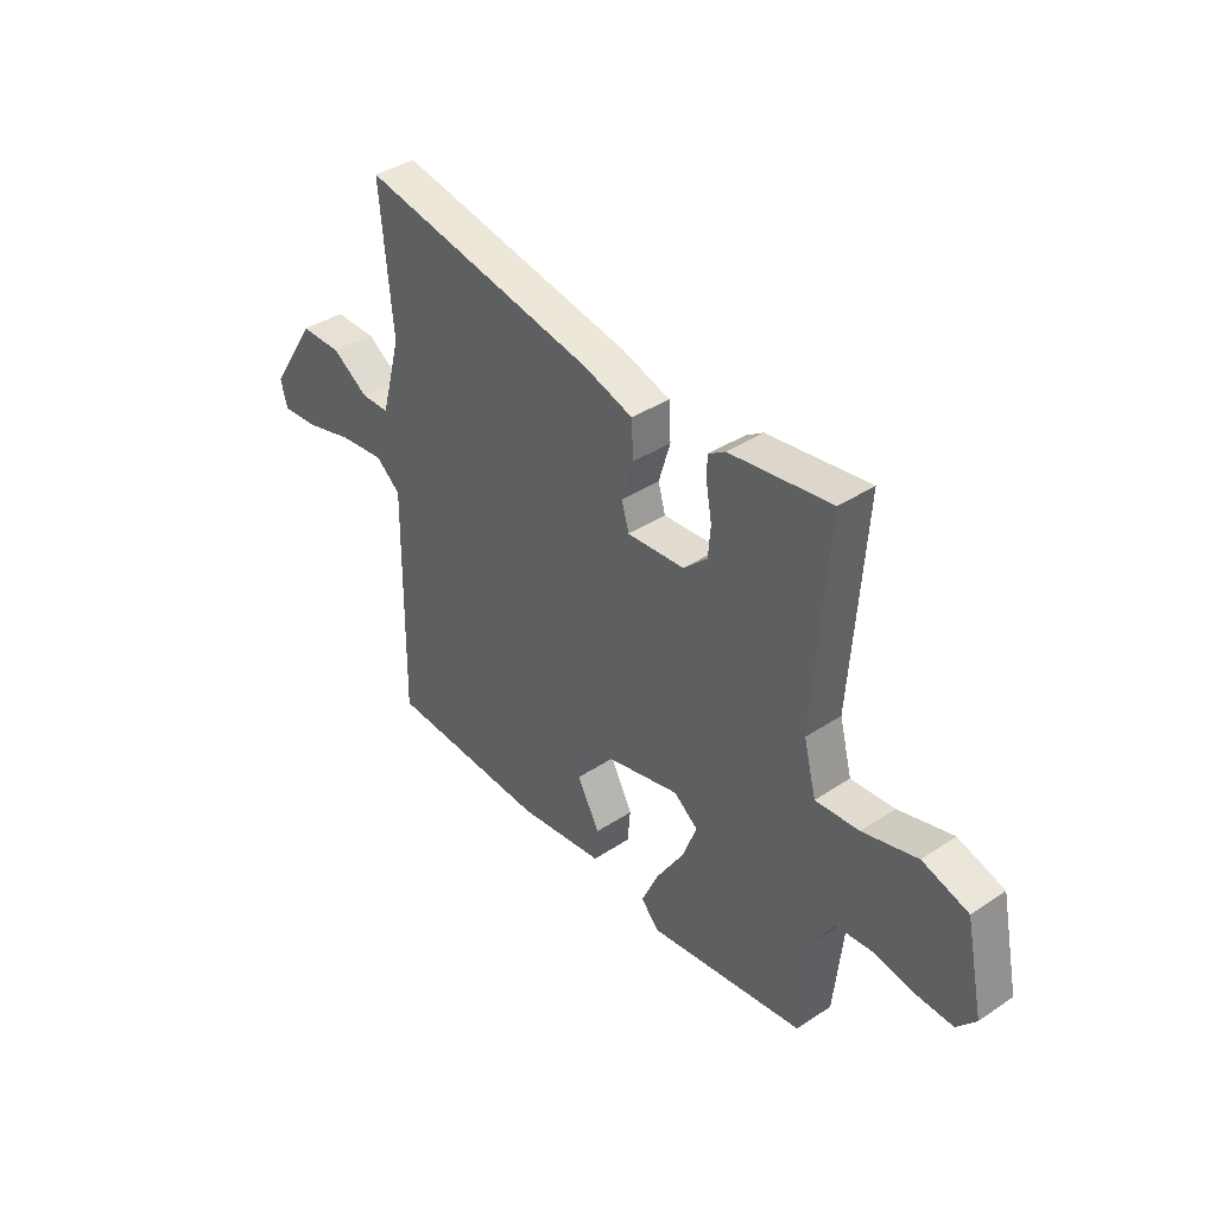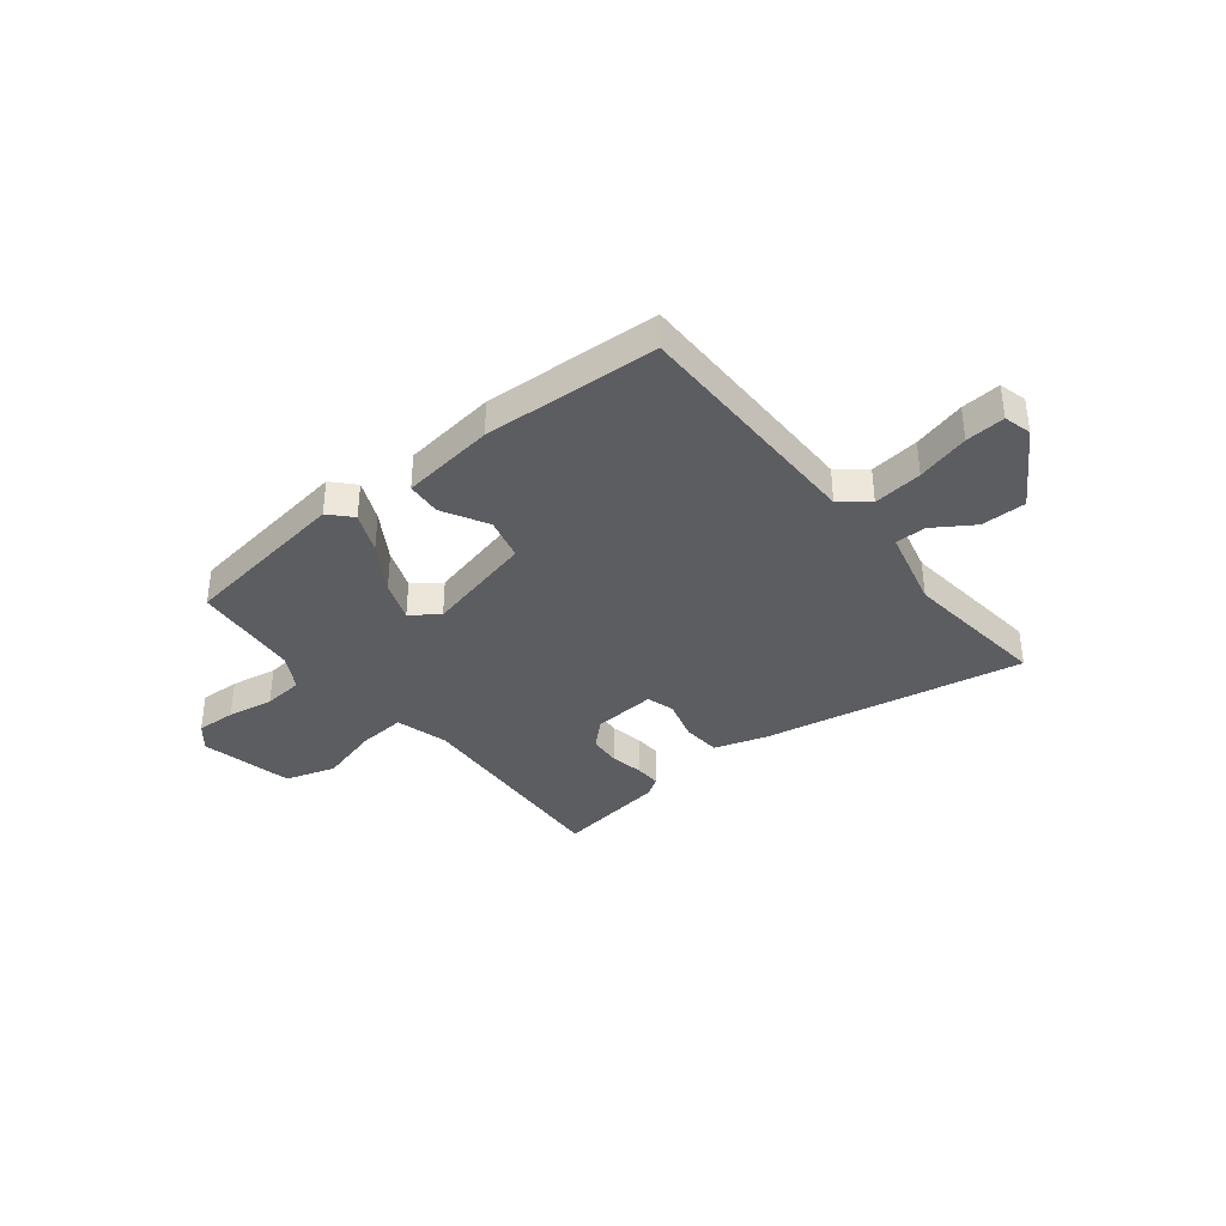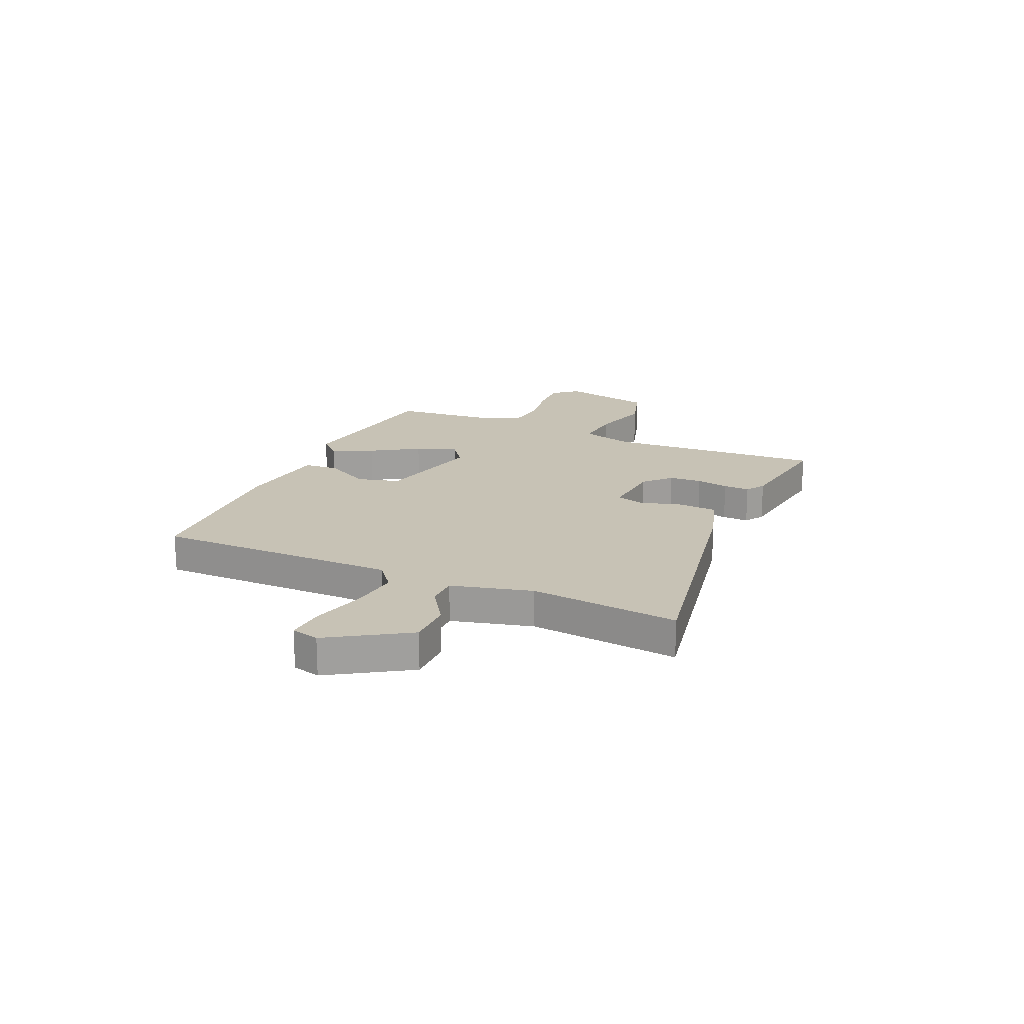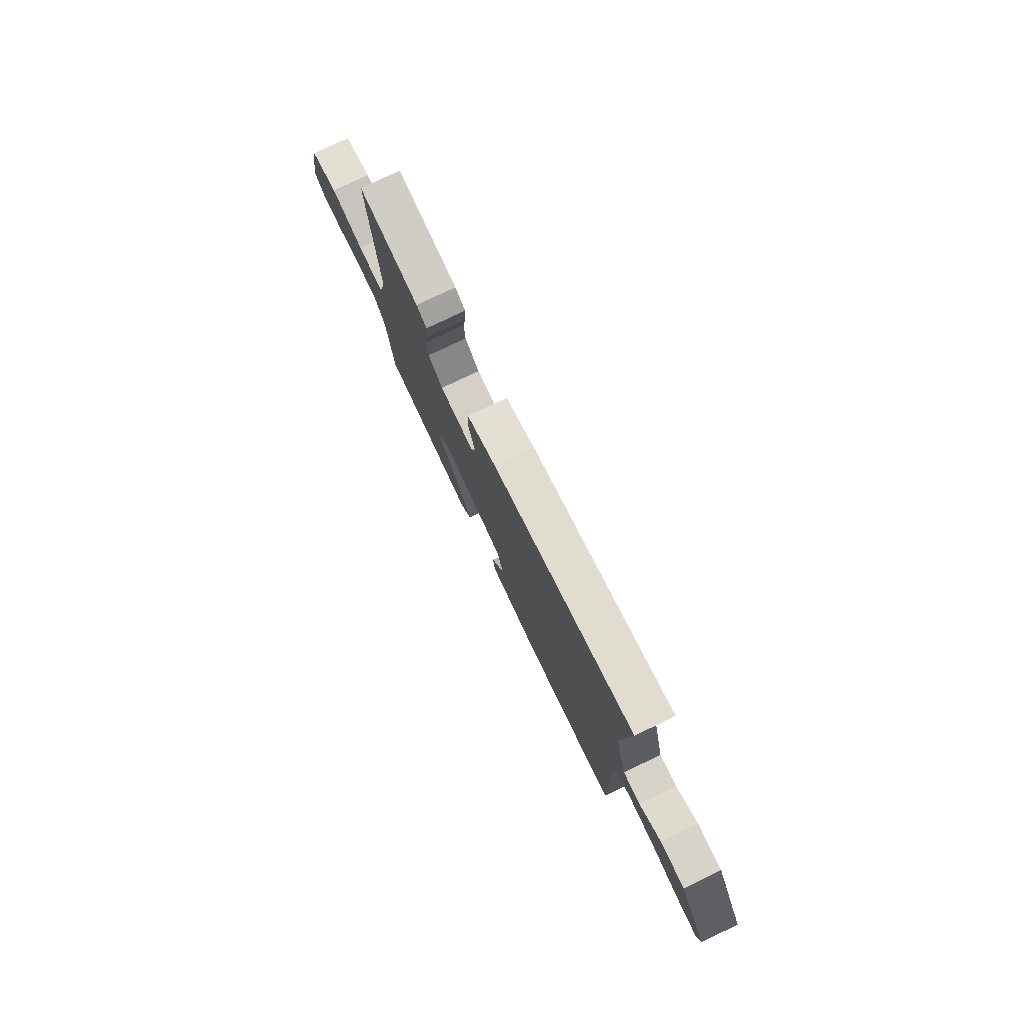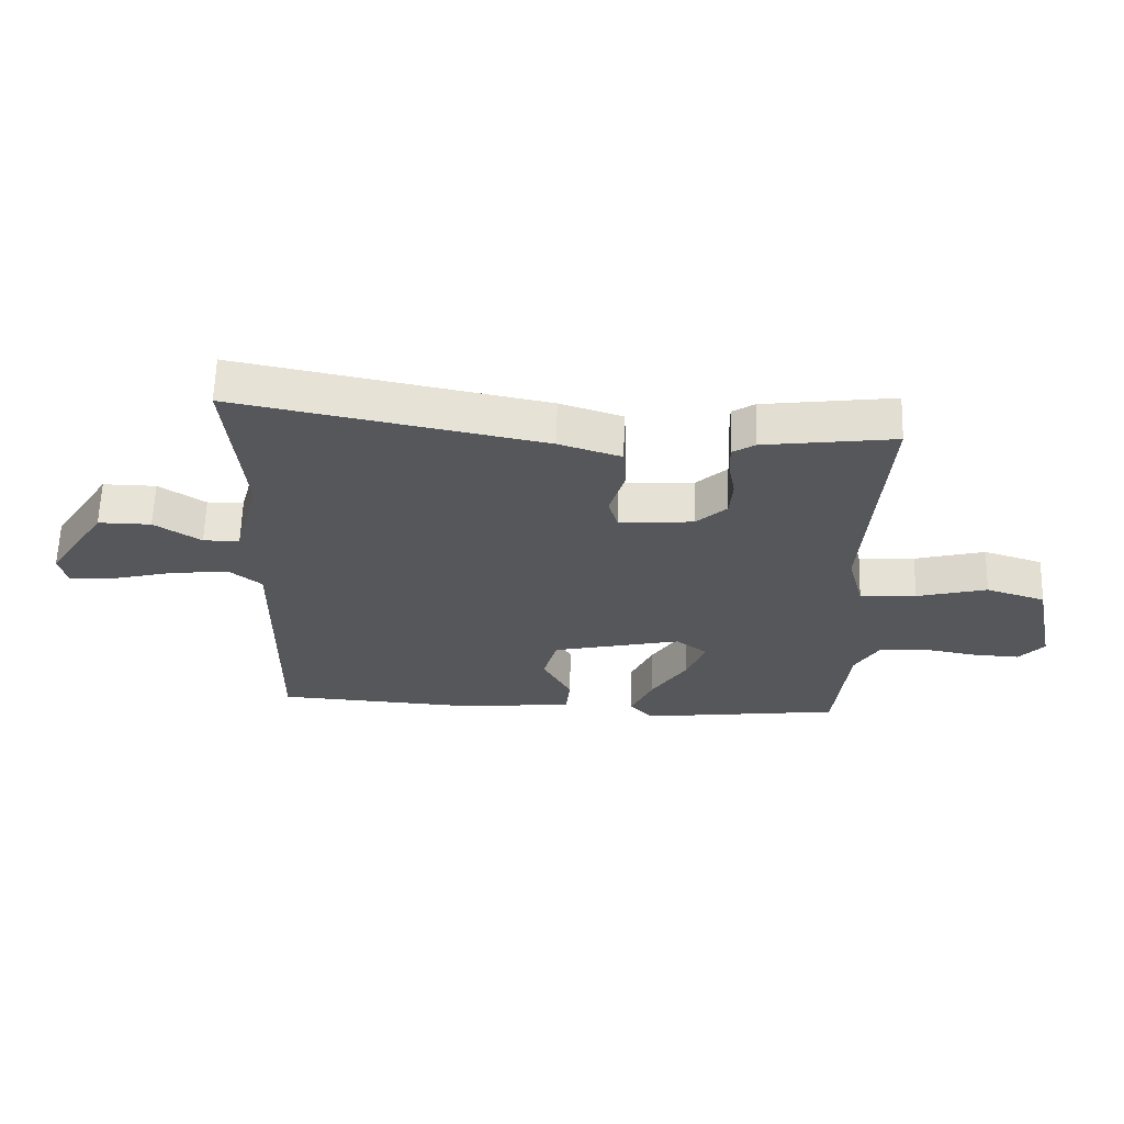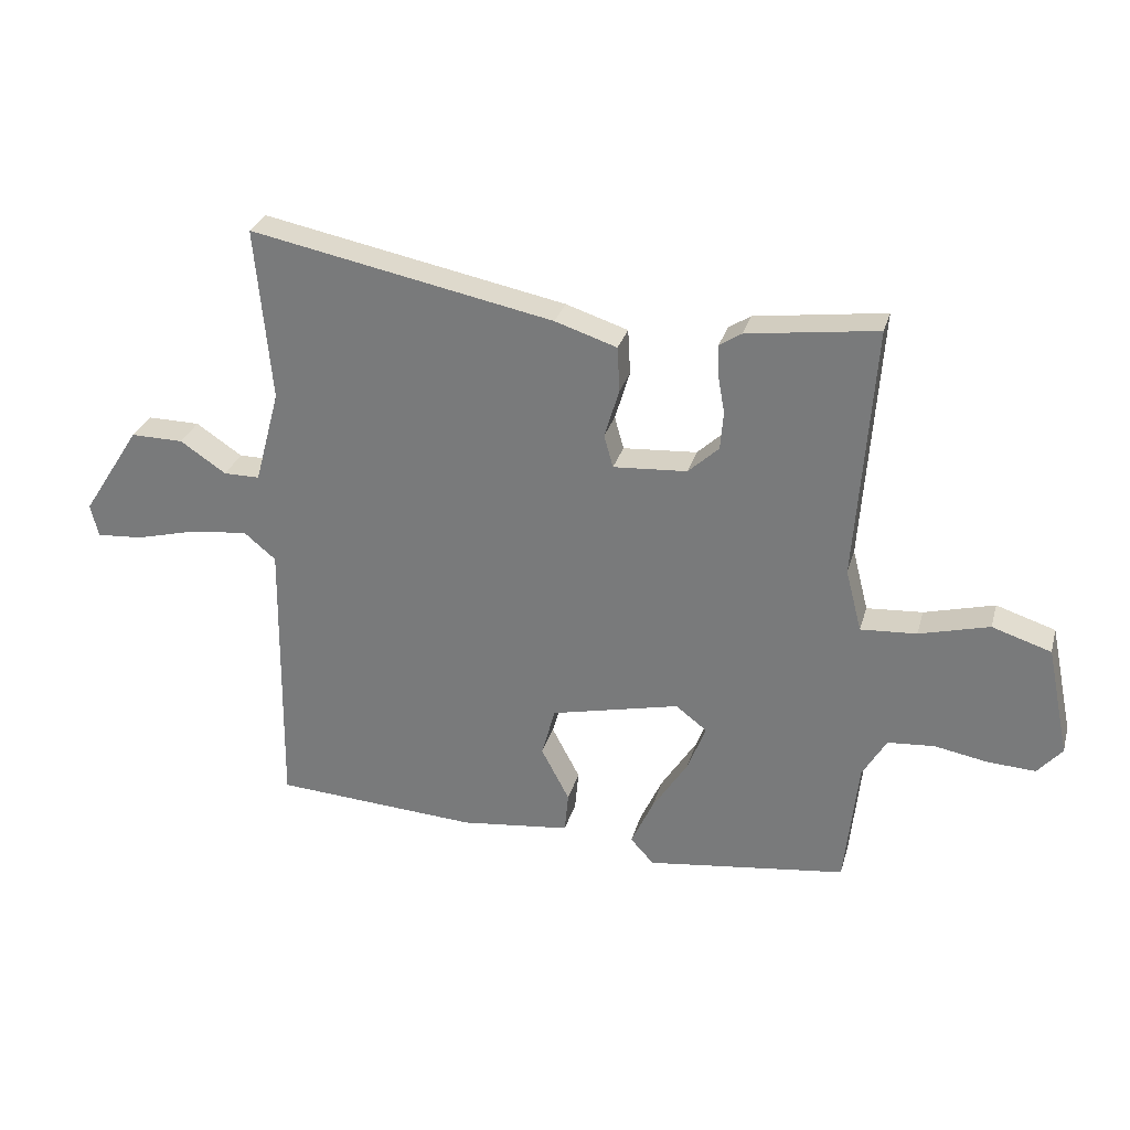
<metadata>
{"format":"obj","ext":"obj","renderer":"f3d","projection":"perspective","resolution":1024,"background":"white","views":[{"elev":38.4,"azim":50.0,"up":"+Z"},{"elev":-36.8,"azim":-140.6,"up":"+Y"},{"elev":19.0,"azim":-65.4,"up":"+Y"},{"elev":77.5,"azim":-115.6,"up":"+Z"},{"elev":62.7,"azim":1.7,"up":"+Z"},{"elev":29.0,"azim":15.0,"up":"+Z"}]}
</metadata>
<code>
v -0.499 0.07 0.551
v -0.004 0.07 0.452
v 0.097 0.07 0.419
v 0.101 0.07 0.346
v 0.077 0.07 0.266
v 0.092 0.07 0.213
v 0.212 0.07 0.221
v 0.262 0.07 0.267
v 0.267 0.07 0.329
v 0.256 0.07 0.391
v 0.255 0.07 0.441
v 0.291 0.07 0.464
v 0.503 0.07 0.492
v 0.473 0.07 0.078
v 0.499 0.07 -0.023
v 0.59 0.07 -0.017
v 0.704 0.07 0.013
v 0.8 0.07 -0.018
v 0.837 0.07 -0.196
v 0.797 0.07 -0.242
v 0.721 0.07 -0.238
v 0.633 0.07 -0.222
v 0.557 0.07 -0.228
v 0.518 0.07 -0.294
v 0.496 0.07 -0.5
v 0.17 0.07 -0.542
v 0.132 0.07 -0.5
v 0.168 0.07 -0.422
v 0.226 0.07 -0.332
v 0.256 0.07 -0.255
v 0.205 0.07 -0.216
v -0.005 0.07 -0.264
v -0.027 0.07 -0.345
v 0.019 0.07 -0.432
v 0.013 0.07 -0.498
v -0.166 0.07 -0.519
v -0.5 0.07 -0.498
v -0.494 0.07 -0.037
v -0.546 0.07 0.006
v -0.64 0.07 -0.004
v -0.741 0.07 -0.03
v -0.816 0.07 -0.035
v -0.829 0.07 0.018
v -0.734 0.07 0.166
v -0.648 0.07 0.165
v -0.573 0.07 0.115
v -0.514 0.07 0.115
v -0.473 0.07 0.268
v -0.499 0 0.551
v -0.004 0 0.452
v 0.097 0 0.419
v 0.101 0 0.346
v 0.077 0 0.266
v 0.092 0 0.213
v 0.212 0 0.221
v 0.262 0 0.267
v 0.267 0 0.329
v 0.256 0 0.391
v 0.255 0 0.441
v 0.291 0 0.464
v 0.503 0 0.492
v 0.473 0 0.078
v 0.499 0 -0.023
v 0.59 0 -0.017
v 0.704 0 0.013
v 0.8 0 -0.018
v 0.837 0 -0.196
v 0.797 0 -0.242
v 0.721 0 -0.238
v 0.633 0 -0.222
v 0.557 0 -0.228
v 0.518 0 -0.294
v 0.496 0 -0.5
v 0.17 0 -0.542
v 0.132 0 -0.5
v 0.168 0 -0.422
v 0.226 0 -0.332
v 0.256 0 -0.255
v 0.205 0 -0.216
v -0.005 0 -0.264
v -0.027 0 -0.345
v 0.019 0 -0.432
v 0.013 0 -0.498
v -0.166 0 -0.519
v -0.5 0 -0.498
v -0.494 0 -0.037
v -0.546 0 0.006
v -0.64 0 -0.004
v -0.741 0 -0.03
v -0.816 0 -0.035
v -0.829 0 0.018
v -0.734 0 0.166
v -0.648 0 0.165
v -0.573 0 0.115
v -0.514 0 0.115
v -0.473 0 0.268
f 44 45 46
f 43 44 46
f 42 43 46
f 41 42 46
f 40 41 46
f 39 40 46 47
f 38 39 47
f 36 37 38
f 35 36 38
f 34 35 38
f 33 34 38
f 38 47 48
f 33 38 48
f 32 33 48
f 27 28 29
f 26 27 29
f 25 26 29
f 24 25 29
f 23 24 29 30
f 20 21 22
f 19 20 22
f 18 19 22
f 17 18 22
f 16 17 22
f 15 16 22 23
f 12 13 14
f 11 12 14
f 10 11 14
f 9 10 14
f 8 9 14 15
f 23 30 31
f 15 23 31
f 8 15 31
f 7 8 31
f 3 4 5
f 2 3 5
f 1 2 5 6
f 32 48 1 6
f 6 7 31 32
f 94 93 92
f 94 92 91
f 94 91 90
f 94 90 89
f 94 89 88
f 95 94 88 87
f 95 87 86
f 86 85 84
f 86 84 83
f 86 83 82
f 86 82 81
f 96 95 86
f 96 86 81
f 96 81 80
f 77 76 75
f 77 75 74
f 77 74 73
f 77 73 72
f 78 77 72 71
f 70 69 68
f 70 68 67
f 70 67 66
f 70 66 65
f 70 65 64
f 71 70 64 63
f 62 61 60
f 62 60 59
f 62 59 58
f 62 58 57
f 63 62 57 56
f 79 78 71
f 79 71 63
f 79 63 56
f 79 56 55
f 53 52 51
f 53 51 50
f 54 53 50 49
f 54 49 96 80
f 80 79 55 54
f 1 49 50 2
f 2 50 51 3
f 3 51 52 4
f 4 52 53 5
f 5 53 54 6
f 6 54 55 7
f 7 55 56 8
f 8 56 57 9
f 9 57 58 10
f 10 58 59 11
f 11 59 60 12
f 12 60 61 13
f 13 61 62 14
f 14 62 63 15
f 15 63 64 16
f 16 64 65 17
f 17 65 66 18
f 18 66 67 19
f 19 67 68 20
f 20 68 69 21
f 21 69 70 22
f 22 70 71 23
f 23 71 72 24
f 24 72 73 25
f 25 73 74 26
f 26 74 75 27
f 27 75 76 28
f 28 76 77 29
f 29 77 78 30
f 30 78 79 31
f 31 79 80 32
f 32 80 81 33
f 33 81 82 34
f 34 82 83 35
f 35 83 84 36
f 36 84 85 37
f 37 85 86 38
f 38 86 87 39
f 39 87 88 40
f 40 88 89 41
f 41 89 90 42
f 42 90 91 43
f 43 91 92 44
f 44 92 93 45
f 45 93 94 46
f 46 94 95 47
f 47 95 96 48
f 48 96 49 1

</code>
